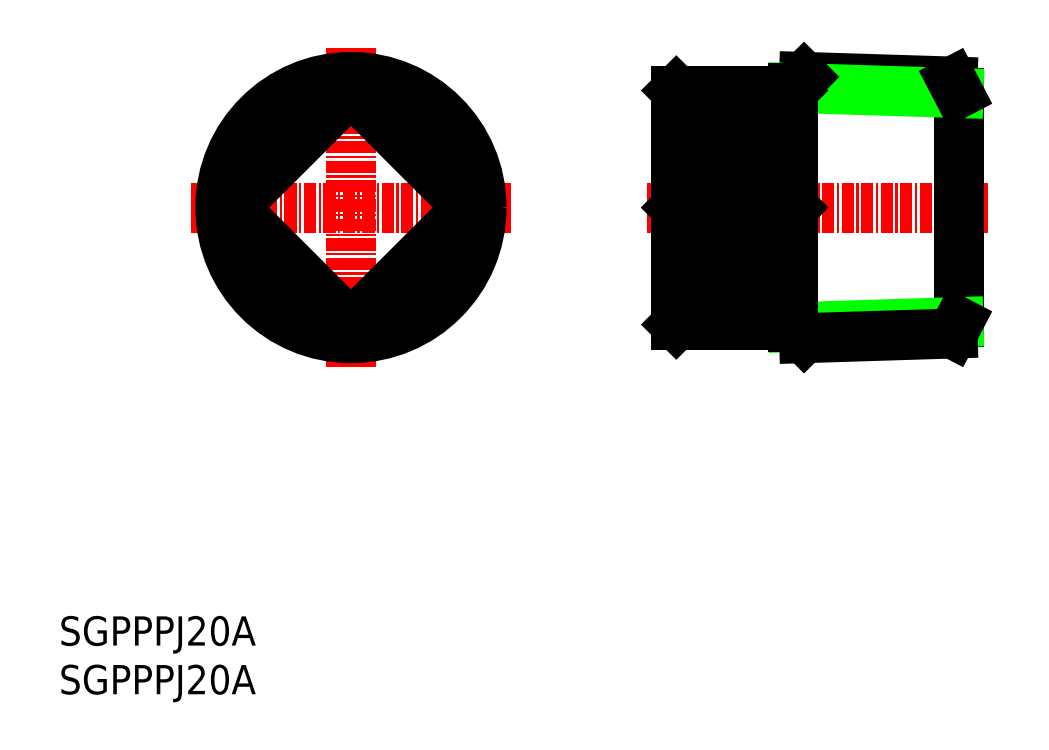
<metadata>
{"format":"dxf","ext":"dxf","renderer":"ezdxf+matplotlib","layout":"modelspace","background":"white","min_lineweight":24,"dpi":150}
</metadata>
<code>
0
SECTION
2
ENTITIES
0
INSERT
8
0
2
*U3
10
0
20
0
30
0
0
INSERT
8
0
2
*U4
10
0
20
0
30
0
0
LINE
8
CENTER
10
60.42
20
50
30
0
11
95.42
21
50
31
0
0
LINE
8
CENTER
10
30
20
33.58
30
0
11
30
21
66.42
31
0
0
LINE
8
CENTER
10
46.42
20
50
30
0
11
13.58
21
50
31
0
0
CIRCLE
8
0
10
30
20
50
30
0
40
12.29
0
CIRCLE
8
0
10
30
20
50
30
0
40
13.42
0
LINE
8
0
10
92.42
20
38.24
30
0
11
92.42
21
61.76
31
0
0
LINE
8
0
10
75.42
20
37.71
30
0
11
92.42
21
38.24
31
0
0
LINE
8
0
10
76.55
20
36.58
30
0
11
91.8
21
37.06
31
0
0
LINE
8
0
10
92.42
20
38.24
30
0
11
91.8
21
37.06
31
0
0
LINE
8
0
10
76.55
20
63.42
30
0
11
91.8
21
62.94
31
0
0
LINE
8
0
10
75.42
20
62.29
30
0
11
92.42
21
61.76
31
0
0
LINE
8
0
10
92.42
20
61.76
30
0
11
91.8
21
62.94
31
0
0
LINE
8
0
10
75.42
20
37.71
30
0
11
75.42
21
62.29
31
0
0
LINE
8
0
10
75.42
20
62.29
30
0
11
76.55
21
63.42
31
0
0
LINE
8
0
10
76.55
20
36.58
30
0
11
75.42
21
37.71
31
0
0
LINE
8
0
10
63.42
20
62.02
30
0
11
63.42
21
37.98
31
0
0
LINE
8
0
10
30
20
62.02
30
0
11
42.02
21
50
31
0
0
LINE
8
0
10
30
20
62.02
30
0
11
17.98
21
50
31
0
0
LINE
8
0
10
30
20
37.98
30
0
11
42.02
21
50
31
0
0
LINE
8
0
10
17.98
20
50
30
0
11
30
21
37.98
31
0
0
LINE
8
0
10
63.42
20
62.02
30
0
11
75.42
21
62.02
31
0
0
LINE
8
0
10
63.42
20
37.98
30
0
11
75.42
21
37.98
31
0
0
LINE
8
0
10
75.42
20
62.02
30
0
11
63.42
21
50
31
0
0
LINE
8
0
10
63.42
20
50
30
0
11
75.42
21
50
31
0
0
LINE
8
0
10
75.42
20
50
30
0
11
63.42
21
37.98
31
0
0
LINE
8
0
10
63.42
20
62.02
30
0
11
75.42
21
50
31
0
0
LINE
8
0
10
63.42
20
50
30
0
11
75.42
21
37.98
31
0
0
ENDSEC
0
EOF

</code>
